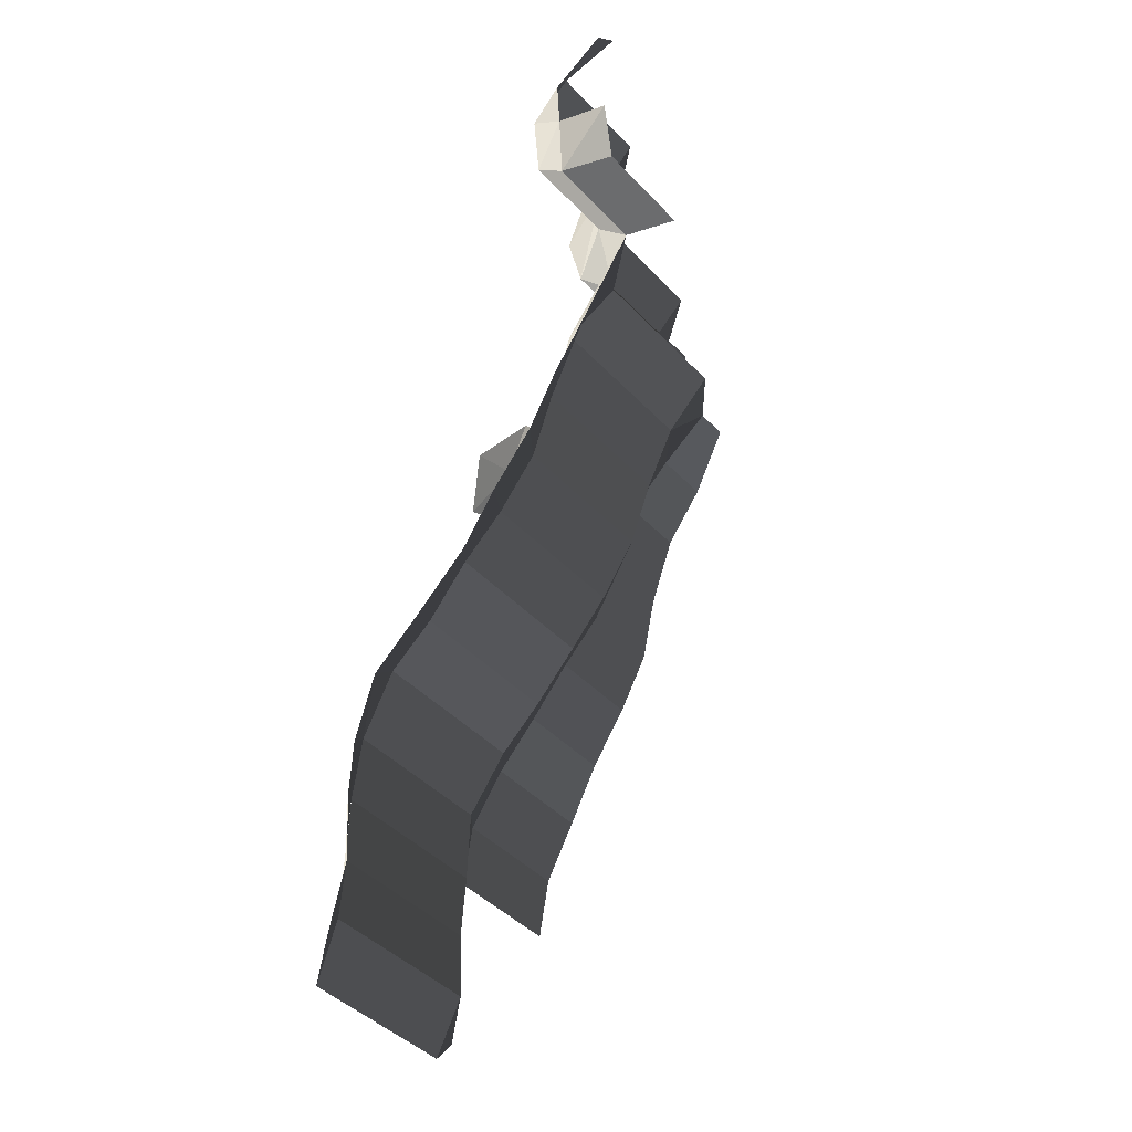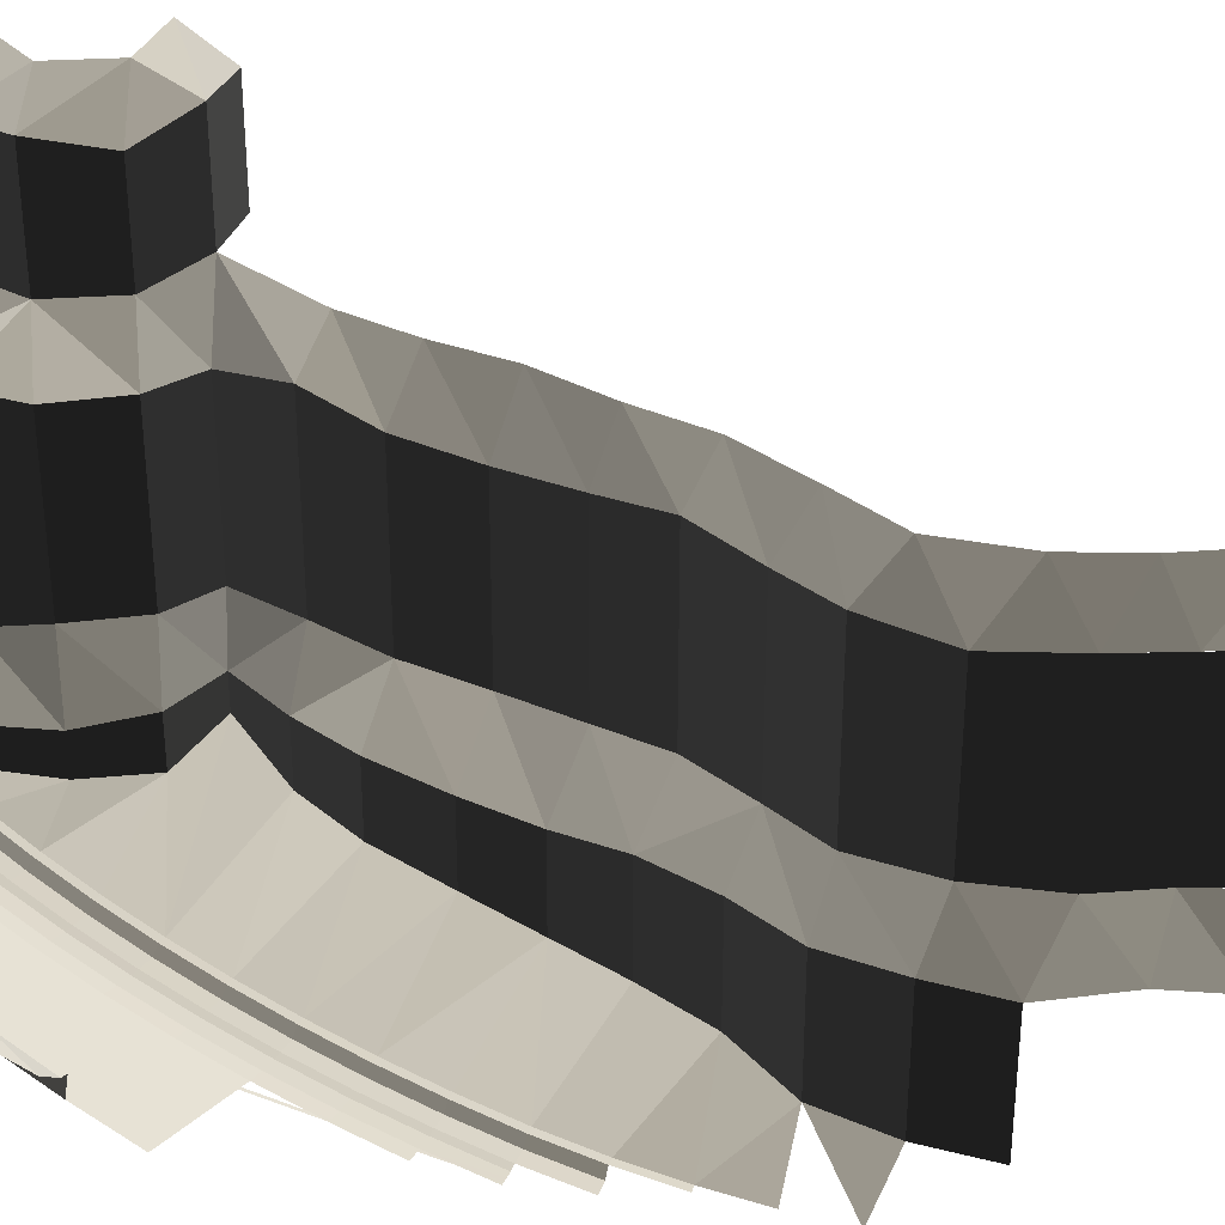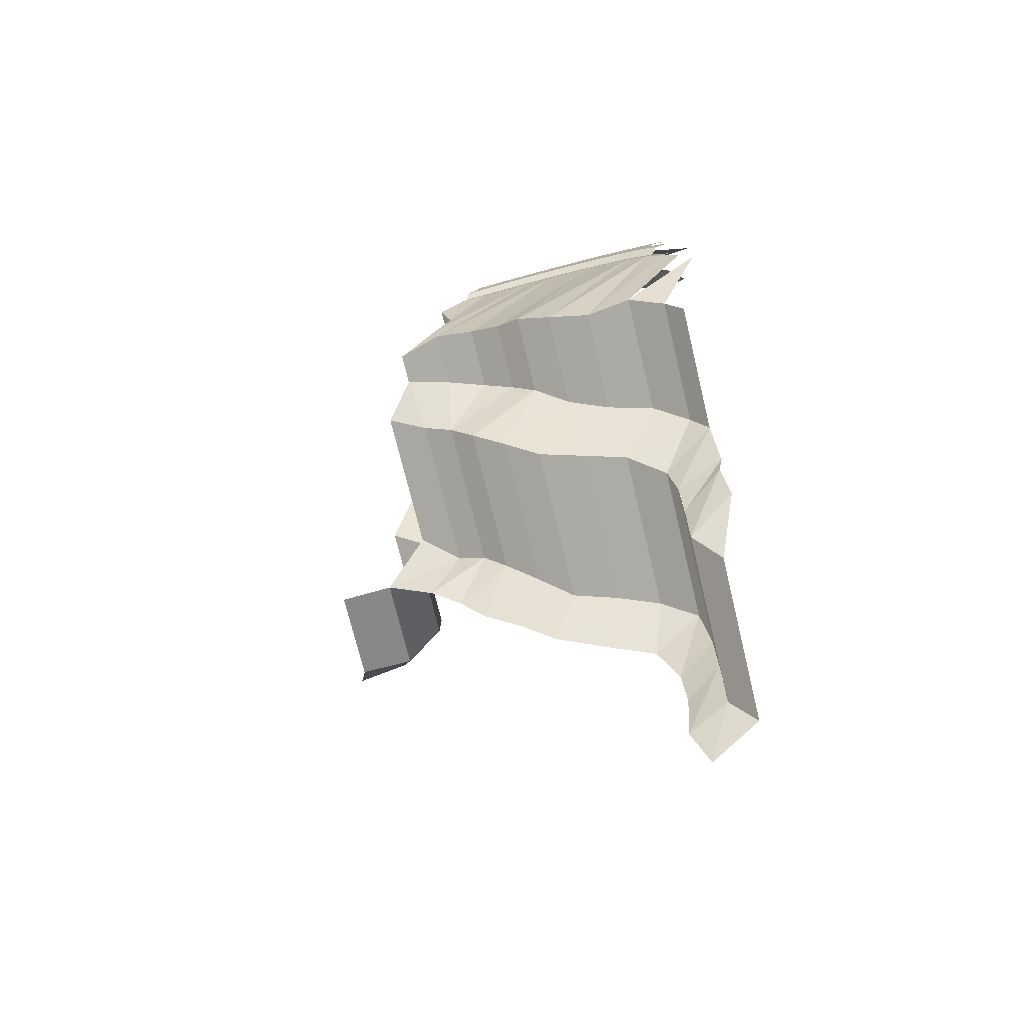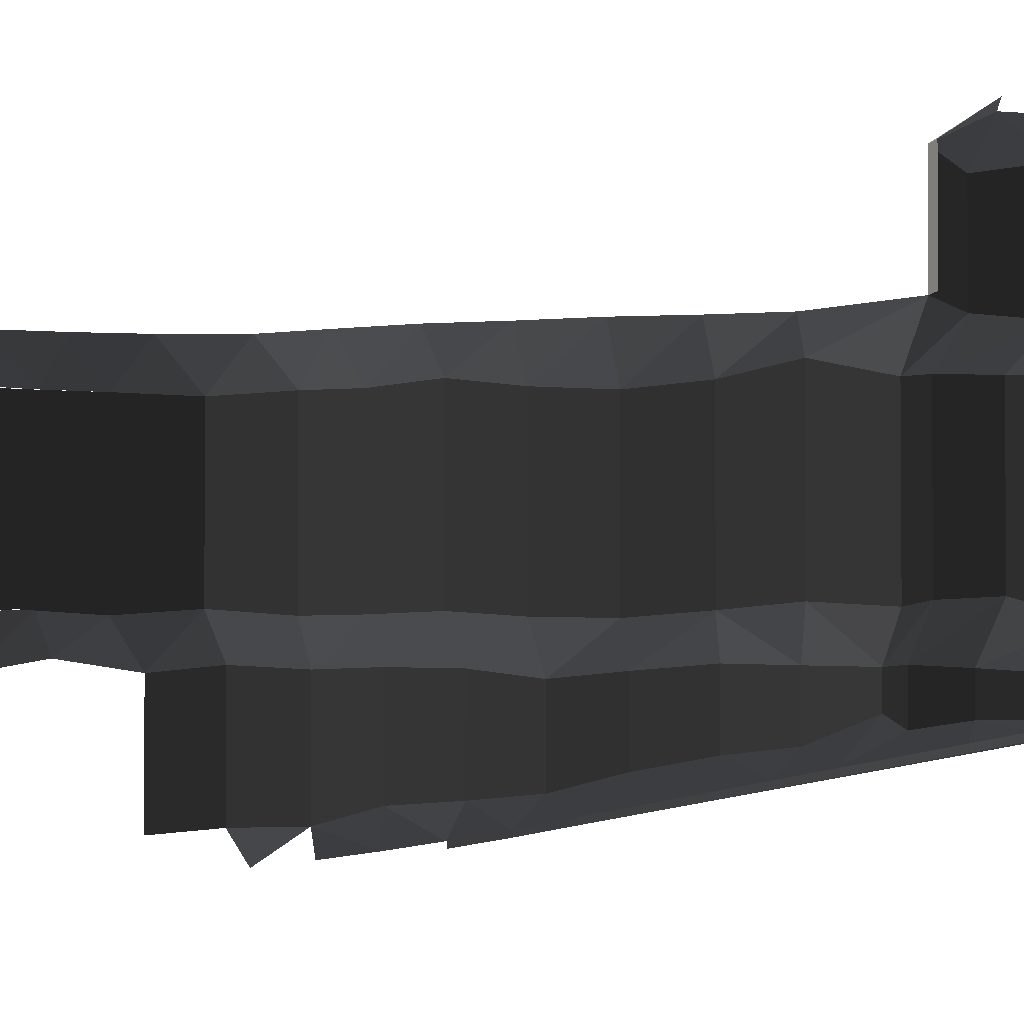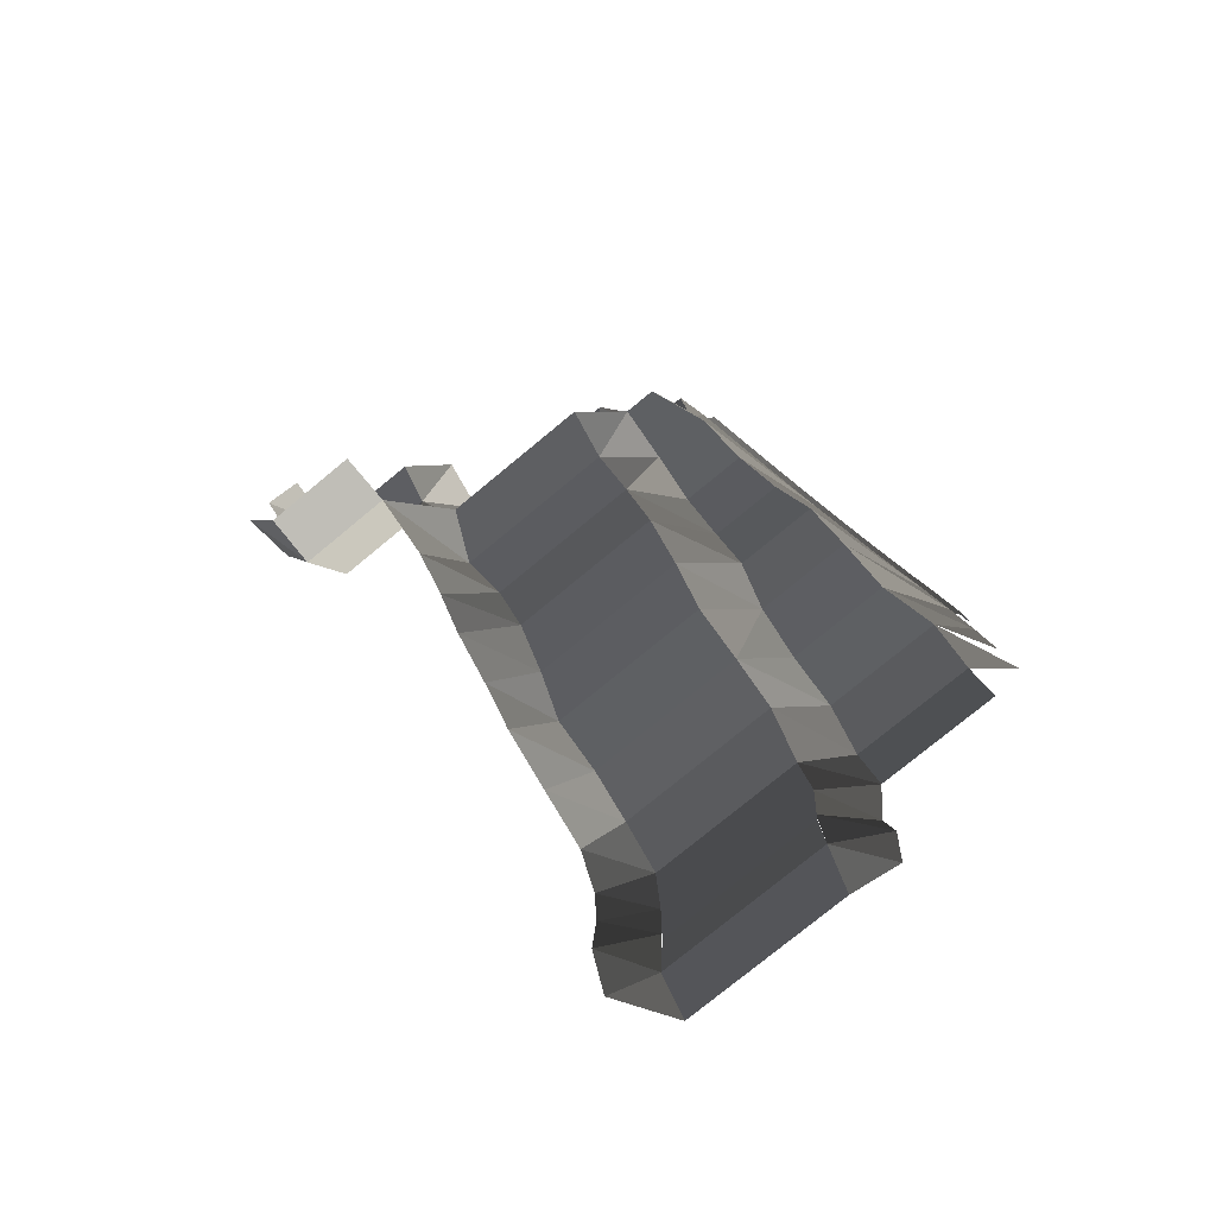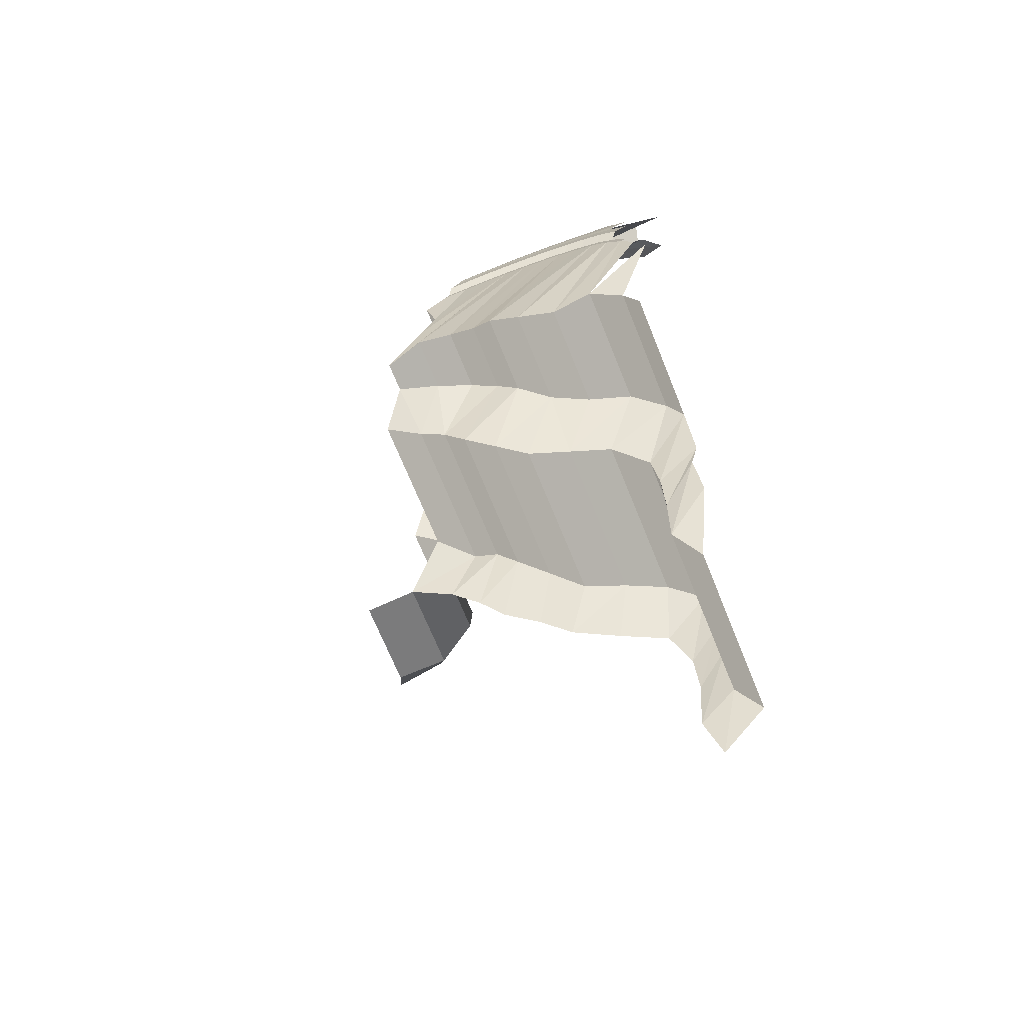
<metadata>
{"format":"obj","ext":"obj","renderer":"f3d","projection":"perspective","resolution":1024,"background":"white","views":[{"elev":-42.3,"azim":-141.2,"up":"+Z"},{"elev":34.3,"azim":88.5,"up":"+Y"},{"elev":-70.9,"azim":13.5,"up":"+Z"},{"elev":-2.4,"azim":-105.8,"up":"+Y"},{"elev":-76.6,"azim":-50.4,"up":"+Z"},{"elev":-68.3,"azim":21.9,"up":"+Z"}]}
</metadata>
<code>
o O38C5A
v 255.4 18.7 460.5
v 256.3 18.6 460.9
v 253.1 20.1 468.1
v 252.2 20.2 467.6
v 249.7 21.6 475.1
v 248.8 21.7 474.7
v 245.9 23.1 482
v 245 23.2 481.5
v 241.8 24.6 488.7
v 241 24.7 488.2
v 237.4 26.1 495.2
v 236.6 26.2 494.7
v 232.8 27.6 501.6
v 232 27.7 501
v 227.9 29.1 507.7
v 227.1 29.2 507.1
v 222.7 30.6 513.6
v 222 30.7 512.9
v 256.3 17.35 452.5
v 258.2 17.35 453.2
v 255.4 18.7 460.5
v 253.5 18.7 459.7
v 250.4 20.2 466.8
v 247 21.7 473.7
v 243.3 23.2 480.5
v 239.3 24.7 487.1
v 235 26.2 493.5
v 230.4 27.7 499.8
v 225.6 29.2 505.8
v 220.5 30.7 511.6
v 257.2 18.7 461.3
v 257.7 18.73 461.5
v 256.5 19.51 465.3
v 254.9 20.27 468.9
v 255.4 20.33 469.1
v 253.2 22.07 476.9
v 252.7 22 476.7
v 252.2 22.47 478.7
v 251 24.12 485
v 250.6 24 484.7
v 248.8 26.44 493.2
v 248.4 26.3 492.9
v 255 18.11 455.1
v 254.3 18.44 456.9
v 253.9 18.94 456.8
v 254.6 18.61 455
v 241.6 24.01 482.8
v 240.6 24.39 484.5
v 240.1 24.89 484.2
v 241.1 24.51 482.6
v 223.5 30.01 507.8
v 222.2 30.39 509.2
v 221.8 30.89 508.9
v 223.1 30.51 507.5
v 258.1 18.7 461.6
v 254.9 20.22 468.9
v 251.4 21.74 476
v 256.7 20.46 469.8
v 253.2 22.02 476.9
v 249.3 23.59 484
v 247.6 23.26 483
v 243.5 24.79 489.8
v 245.1 25.15 490.8
v 262.8 27.48 491.7
v 258.1 29.55 499.1
v 253.2 31.61 506.2
v 240.7 26.72 497.5
v 239.1 26.31 496.4
v 234.4 27.83 502.8
v 235.9 28.28 504
v 247.9 33.66 513.1
v 242.3 35.67 519.8
v 230.9 29.84 510.2
v 229.4 29.35 509
v 224.2 30.87 514.9
v 254.7 70.03 382.2
v 254.7 45.4 382.2
v 251.1 44.81 391.2
v 251.1 70.47 391.2
v 251.1 45.26 401.3
v 251.1 69.99 401.3
v 251 44.6 411.7
v 251 69.84 411.7
v 249.9 45.36 422.3
v 249.9 69.5 422.3
v 244.3 44.55 432
v 244.3 69.98 432
v 237.5 44.65 438.1
v 237.5 69.84 438.1
v 230.3 44.99 445.3
v 230.3 70.56 445.3
v 224.6 44.34 453.2
v 224.6 69.37 453.2
v 218.9 44.16 461.9
v 218.9 68.76 461.9
v 214.6 44.98 471.2
v 214.6 69.72 471.2
v 209.3 45.89 479.5
v 209.3 71.79 479.5
v 202.5 45.27 487.5
v 202.5 69.43 487.5
v 257.5 38.04 416.8
v 257.5 19.41 416.8
v 255.1 20.27 425.9
v 255.1 38.98 425.9
v 250 20.57 434.8
v 250 38.46 434.8
v 243.2 23.15 441.7
v 243.2 38.79 441.7
v 236.8 23.91 449.5
v 236.8 38.65 449.5
v 231.4 24.86 457.3
v 231.4 37.51 457.3
v 227.3 27.28 465.6
v 227.3 38.41 465.6
v 222.1 29.21 474.4
v 222.1 39.25 474.4
v 215.3 30.31 481.2
v 215.3 39.07 481.2
v 207.6 34 487.5
v 207.6 38.94 487.5
v 257.9 39.73 406.1
v 251.1 45.26 403.3
v 257.1 38.11 397.1
v 257.8 38.98 388.6
v 194 77.09 487.1
v 203 76 476.2
v 208.7 76 467.7
v 213.5 76 458.7
v 220.2 76 450.2
v 225.8 76 441.5
v 234 76 433.5
v 241.9 76 426.3
v 245 76 415.7
v 245.5 76 406.4
v 251.1 69.99 403.3
v 244.6 76 395.3
v 247.1 76 384.7
v 208.3 46.08 493.6
v 208.3 70.3 493.6
v 210.3 46.55 503.1
v 210.3 70.6 503.1
v 207.2 44.1 511.2
v 207.2 70.66 511.2
v 185.4 76.54 484.5
v 194 92.67 487.1
v 185.4 91.8 484.5
v 200.1 76.05 494.2
v 200.1 90.79 494.2
v 199.8 75.52 503.9
v 199.8 92.33 503.9
v 194.2 75.21 511
v 194.2 91.45 511
v 214.4 32 493.2
v 214.4 39.12 493.2
v 216.7 33 502.2
v 216.7 38.72 502.2
v 214.5 33 511.5
v 214.5 38.08 511.5
v 199.3 69.73 515.1
v 183.4 96 490.6
v 191.8 96 493.9
v 192.3 96 502.7
v 184.3 96 508.4
v 185 91.31 513.5
v 258.4 32.23 499.3
v 261.2 34.95 500.6
v 253.3 34.3 506.4
v 257.1 38.23 509.9
v 248 36.35 513.2
v 228.8 28.7 498.5
v 233.4 27.2 492.4
v 237.6 25.7 486
v 241.6 24.2 479.5
v 245.2 22.7 472.8
v 248.6 21.2 466
v 251.7 19.7 459
v 254.4 18.35 451.9
v 256.9 17.15 444.6
v 259 16.1 437.3
v 260.9 15.2 429.9
v 224.1 30.2 504.5
v 219 31.7 510.2
v 257.5 31.95 498.7
v 252.5 33.99 505.8
v 247.2 36.01 512.6
v 219.8 31.7 510.9
v 219 31.7 510.2
v 224.1 30.2 504.5
v 224.8 30.2 505.1
v 229.6 28.7 499.1
v 228.8 28.7 498.5
v 233.4 27.2 492.4
v 234.2 27.2 492.9
v 238.4 25.7 486.6
v 237.6 25.7 486
v 241.6 24.2 479.5
v 242.4 24.2 480
v 246.1 22.7 473.3
v 245.2 22.7 472.8
v 248.6 21.2 466
v 249.5 21.2 466.4
v 250.4 20.2 466.8
v 252.6 19.7 459.4
v 251.7 19.7 459
v 254.4 18.35 451.9
v 255.4 18.35 452.2
v 256.3 17.35 452.5
v 257.9 17.15 444.9
v 256.9 17.15 444.6
g group00038C5A
f 1 2 3 4
f 4 3 5 6
f 6 5 7 8
f 8 7 9 10
f 10 9 11 12
f 12 11 13 14
f 14 13 15 16
f 16 15 17 18
f 19 20 21 22
f 22 21 4 23
f 23 4 6 24
f 24 6 8 25
f 25 8 10 26
f 26 10 12 27
f 27 12 14 28
f 28 14 16 29
f 29 16 18 30
f 31 32 33 34
f 34 33 35
f 34 35 36 37
f 37 36 38
f 38 36 39 40
f 40 39 41 42
f 43 44 45 46
f 47 48 49 50
f 51 52 53 54
f 43 44 45 46
f 47 48 49 50
f 51 52 53 54
f 55 56 3 2
f 3 56 57 5
f 57 56 58 59
f 59 60 61 57
f 57 61 7 5
f 7 61 62 9
f 62 61 60 63
f 63 60 64 65
f 63 65 66 67
f 63 67 68 62
f 62 68 11 9
f 11 68 69 13
f 69 68 67 70
f 70 67 66 71
f 70 71 72 73
f 70 73 74 69
f 69 74 15 13
f 15 74 75 17
f 76 77 78 79
f 79 78 80 81
f 81 80 82 83
f 83 82 84 85
f 85 84 86 87
f 87 86 88 89
f 89 88 90 91
f 91 90 92 93
f 93 92 94 95
f 95 94 96 97
f 97 96 98 99
f 99 98 100 101
f 102 103 104 105
f 105 104 106 107
f 107 106 108 109
f 109 108 110 111
f 111 110 112 113
f 113 112 114 115
f 115 114 116 117
f 117 116 118 119
f 119 118 120 121
f 100 98 121
f 121 98 119
f 119 98 96
f 119 96 117
f 117 96 115
f 115 96 94
f 115 94 113
f 113 94 92
f 113 92 111
f 111 92 90
f 111 90 88
f 111 88 109
f 109 88 107
f 107 88 86
f 107 86 105
f 105 86 84
f 105 84 102
f 102 84 82
f 102 82 122
f 122 82 123
f 122 123 124
f 124 123 78
f 124 78 125
f 125 78 77
f 99 101 126
f 99 126 127
f 99 127 97
f 97 127 128
f 97 128 95
f 95 128 129
f 95 129 93
f 93 129 130
f 93 130 91
f 91 130 131
f 91 131 89
f 89 131 132
f 89 132 87
f 87 132 133
f 87 133 85
f 85 133 134
f 85 134 83
f 83 134 135
f 83 135 136
f 136 135 137
f 136 137 79
f 79 137 138
f 79 138 76
f 100 139 140 101
f 140 139 141 142
f 142 141 143 144
f 145 126 146 147
f 146 126 148 149
f 149 148 150 151
f 151 150 152 153
f 120 154 155 121
f 155 154 156 157
f 157 156 158 159
f 159 143 157
f 157 143 141
f 157 141 155
f 155 141 139
f 155 139 121
f 121 139 100
f 160 152 150
f 160 150 144
f 144 150 142
f 142 150 140
f 140 150 148
f 140 148 101
f 101 148 126
f 147 146 161
f 161 146 162
f 162 146 149
f 162 149 151
f 162 151 163
f 163 151 153
f 163 153 164
f 164 153 165
f 121 119 118 120
f 118 119 117 116
f 116 117 115 114
f 114 115 113 112
f 112 113 111 110
f 110 111 109 108
f 108 109 107 106
f 106 107 105 104
f 104 105 102 103
f 120 154 155 121
f 155 154 156 157
f 157 156 158 159
f 166 167 168
f 167 169 168
f 168 169 170
f 171 154 172
f 172 154 120
f 172 120 118
f 172 118 173
f 173 118 116
f 173 116 174
f 174 116 114
f 174 114 175
f 175 114 112
f 175 112 176
f 176 112 177
f 177 112 110
f 177 110 178
f 178 110 108
f 178 108 179
f 179 108 106
f 179 106 180
f 181 106 104
f 171 182 154
f 154 182 156
f 156 182 183
f 156 183 158
f 184 166 168 185
f 184 185 66 65
f 66 185 186 71
f 186 185 168 170
f 187 188 189 190
f 187 190 29 30
f 29 190 191 28
f 191 190 189 192
f 191 192 193 194
f 191 194 27 28
f 27 194 195 26
f 195 194 193 196
f 195 196 197 198
f 195 198 25 26
f 25 198 199 24
f 199 198 197 200
f 199 200 201 202
f 199 202 203 24
f 203 202 204 22
f 204 202 201 205
f 204 205 206 207
f 204 207 208 22
f 209 207 206 210

</code>
